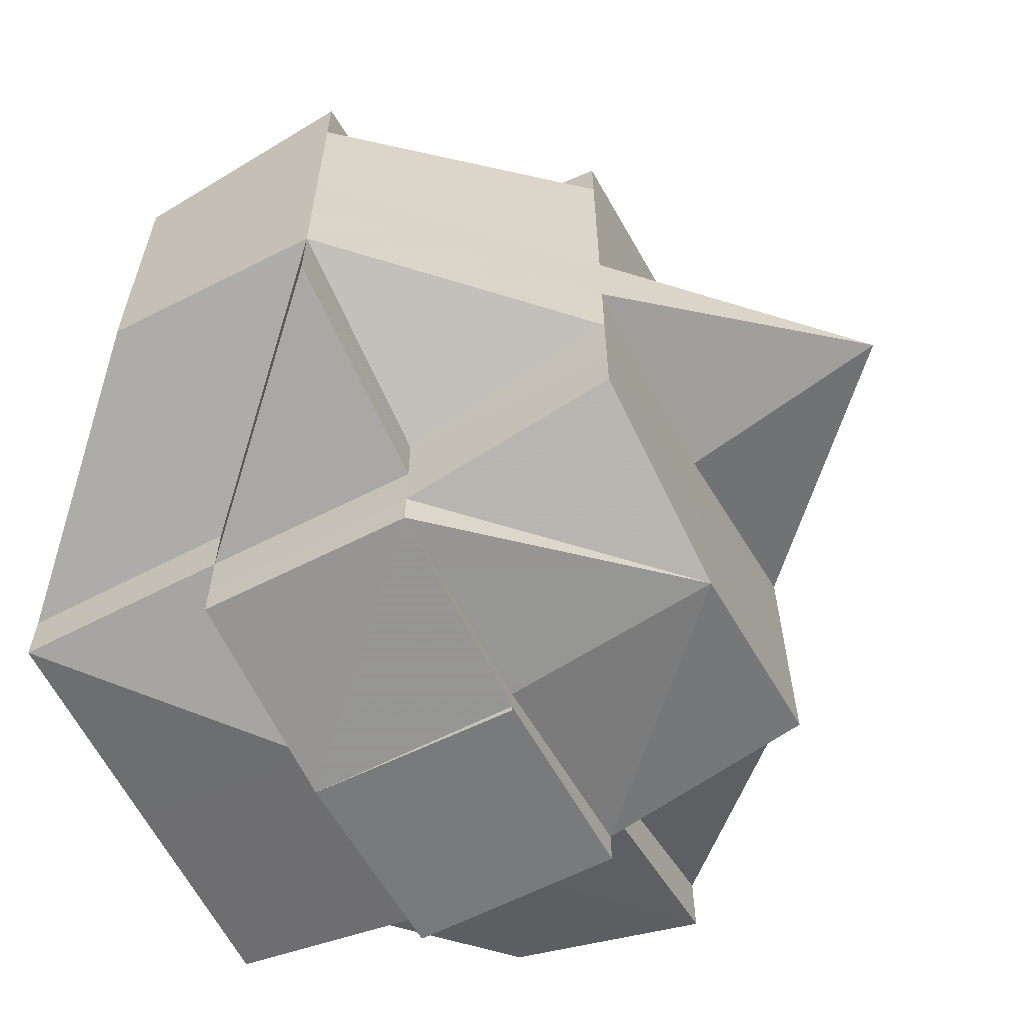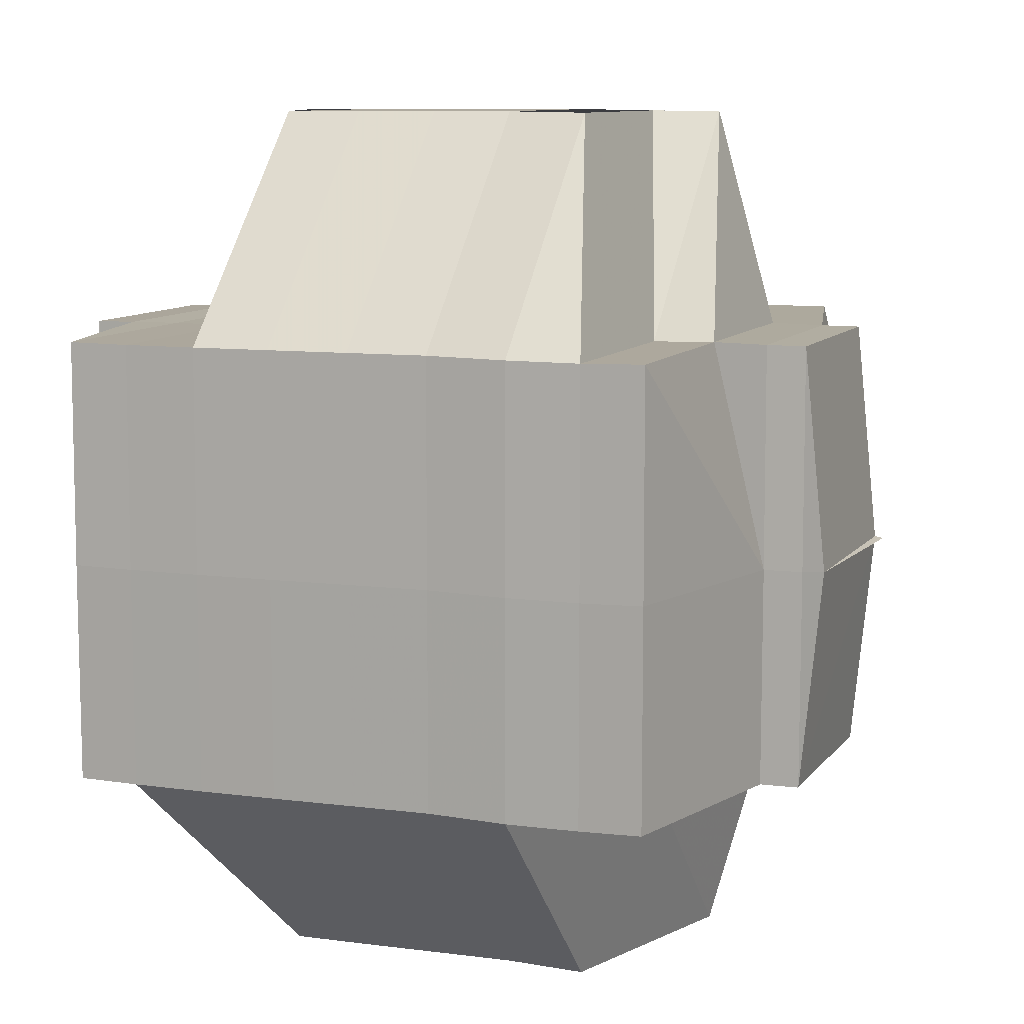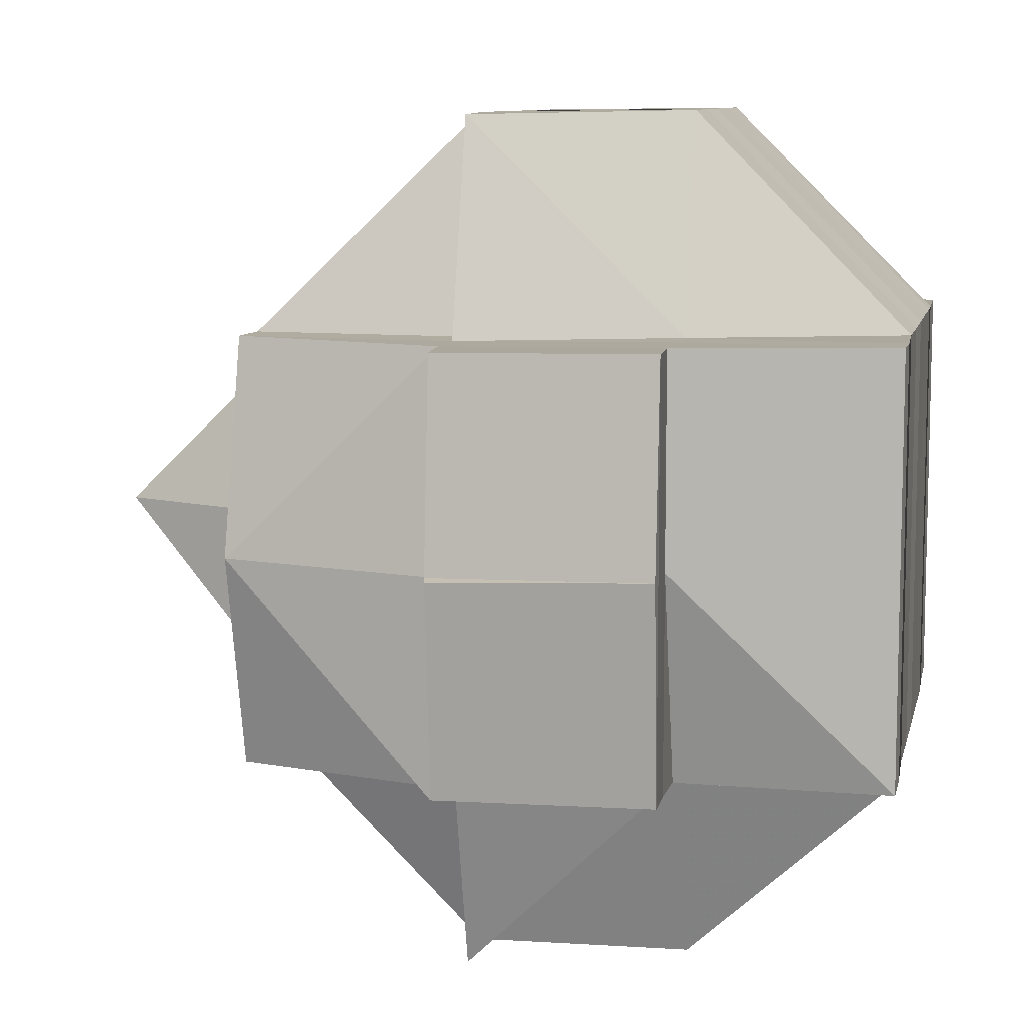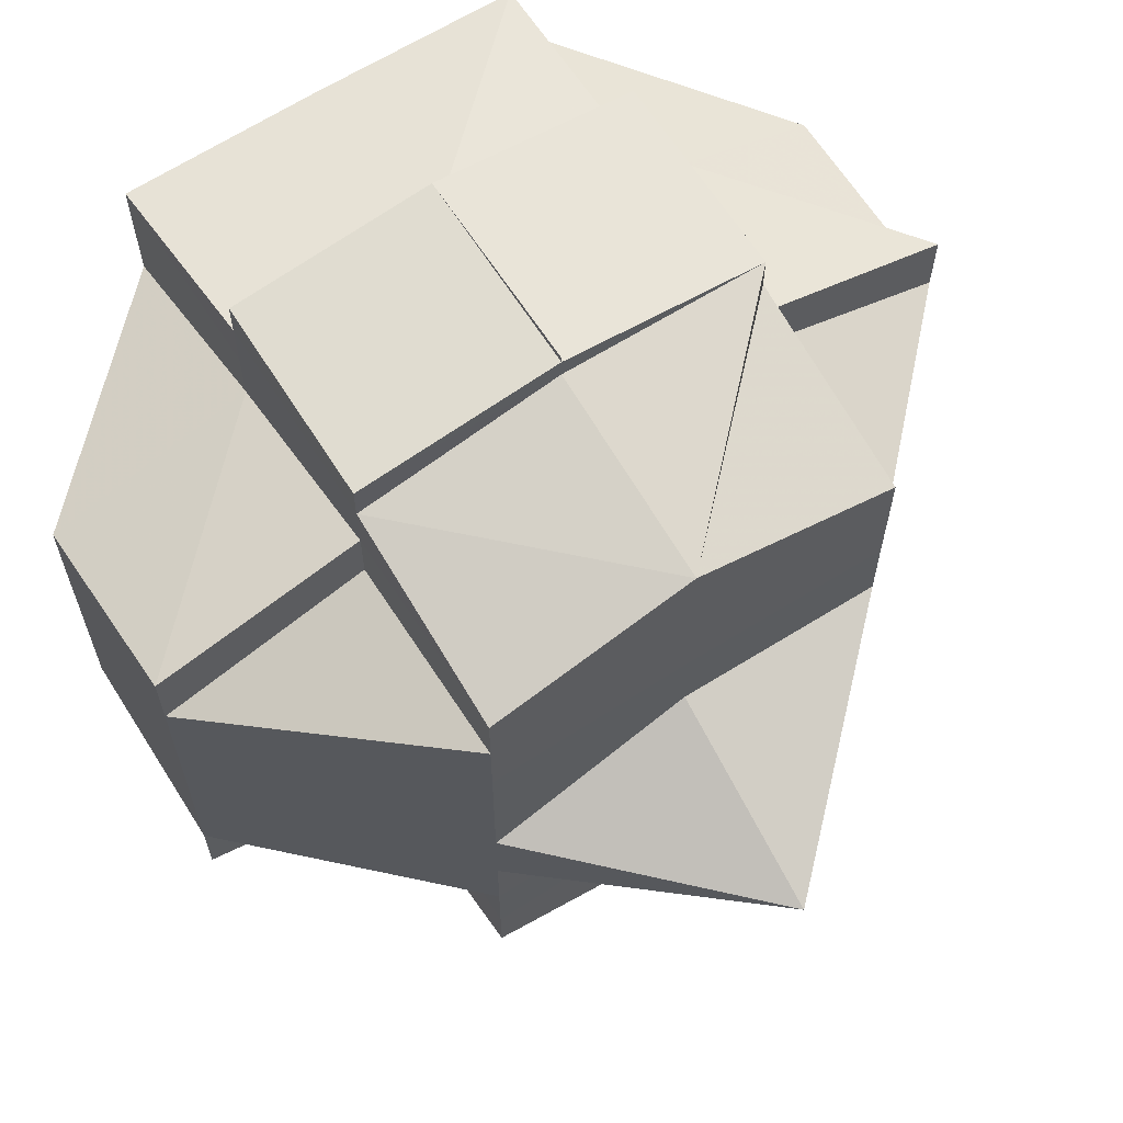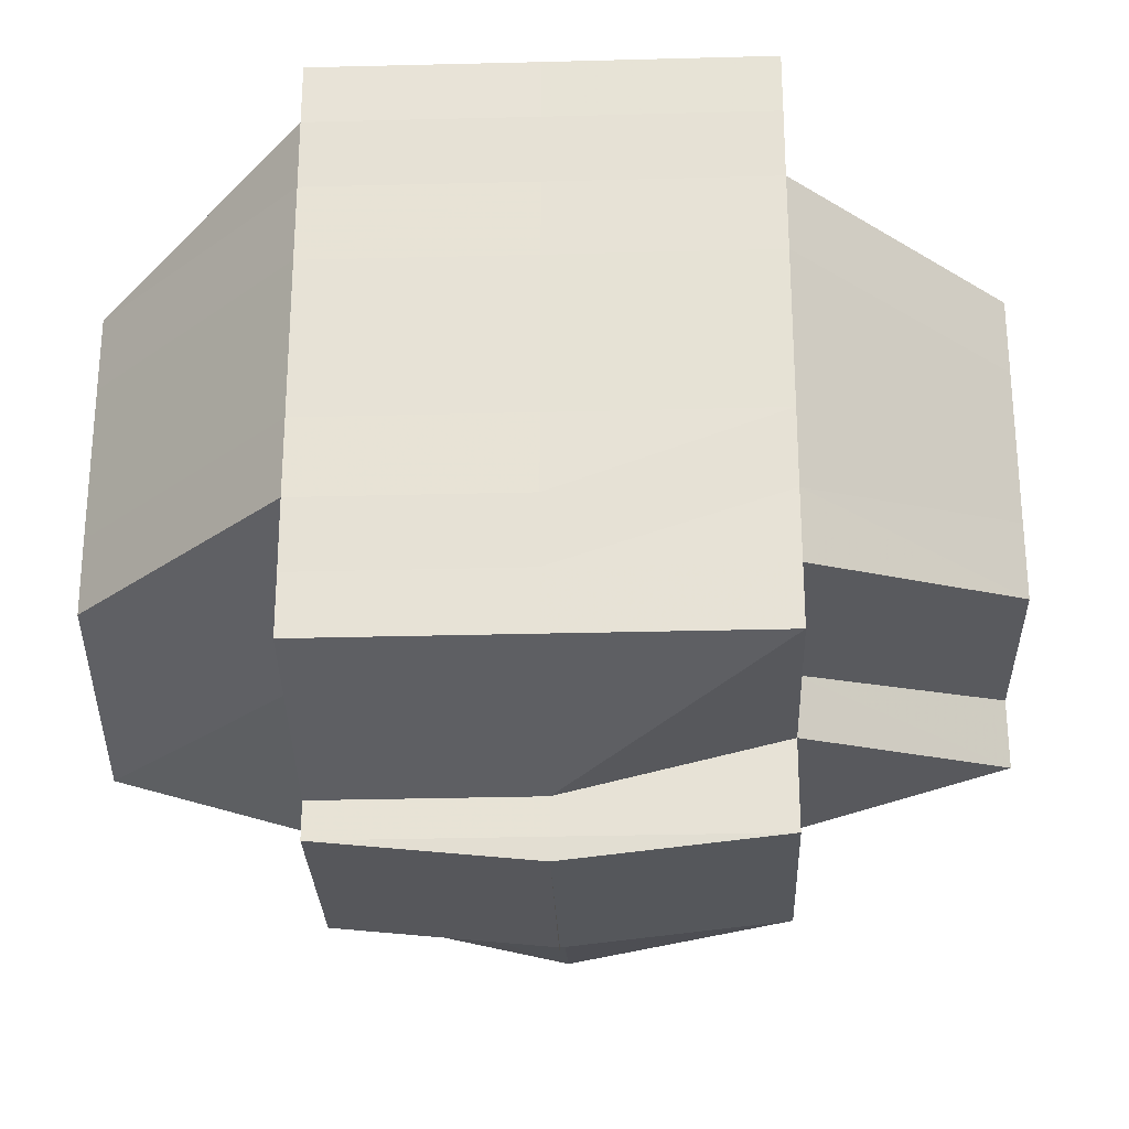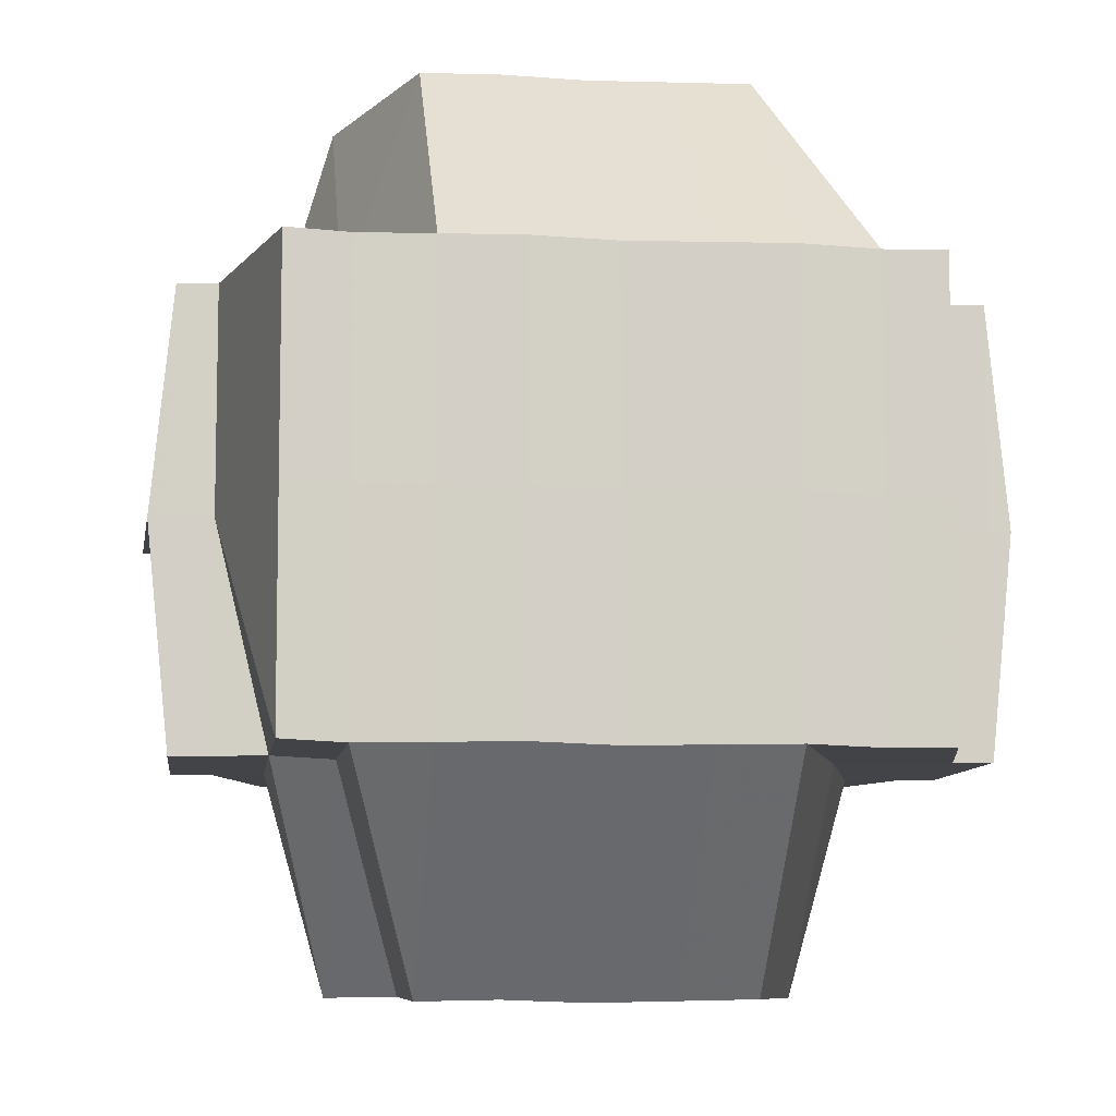
<metadata>
{"format":"obj","ext":"obj","renderer":"f3d","projection":"perspective","resolution":1024,"background":"white","views":[{"elev":-62.8,"azim":-152.5,"up":"+Z"},{"elev":9.3,"azim":110.7,"up":"+Y"},{"elev":9.1,"azim":11.8,"up":"+Y"},{"elev":64.4,"azim":-122.5,"up":"+Z"},{"elev":-27.6,"azim":92.1,"up":"+Z"},{"elev":-8.0,"azim":82.9,"up":"+Y"}]}
</metadata>
<code>
o 922
v 2166 1860 11.09
v 2166 1860 11.09
v 2166 1860 11.09
v 2166 1860 11.09
v 2166 1860 11.09
v 2166 1860 11.09
v 2166 1860 11.09
v 2166 1860 11.09
v 2166 1860 11.09
v 2166 1860 11.09
v 2166 1860 11.09
v 2166 1860 11.09
v 2166 1860 11.09
v 2166 1860 11.09
v 2166 1860 11.09
v 2166 1860 11.09
v 2166 1860 11.09
v 2166 1860 11.09
v 2166 1860 11.08
v 2166 1860 11.09
v 2166 1860 11.09
v 2166 1860 11.09
v 2166 1860 11.09
v 2166 1860 11.08
v 2166 1860 11.09
v 2166 1860 11.08
v 2166 1860 11.08
v 2166 1860 11.08
v 2166 1860 11.08
v 2166 1860 11.08
v 2166 1860 11.08
v 2166 1860 11.08
v 2166 1860 11.08
v 2166 1860 11.08
v 2166 1860 11.09
v 2166 1860 11.08
v 2166 1860 11.08
v 2166 1860 11.08
v 2166 1860 11.08
v 2166 1860 11.08
v 2166 1860 11.08
v 2166 1860 11.08
v 2166 1860 11.08
v 2166 1860 11.08
v 2166 1860 11.08
v 2166 1860 11.08
v 2166 1860 11.08
v 2166 1860 11.08
v 2166 1860 11.08
v 2166 1860 11.07
v 2166 1860 11.07
v 2166 1860 11.07
v 2166 1860 11.07
v 2166 1860 11.07
v 2166 1860 11.08
v 2166 1860 11.07
v 2166 1860 11.07
v 2166 1860 11.07
v 2166 1860 11.07
v 2166 1860 11.08
v 2166 1860 11.07
v 2166 1860 11.08
v 2166 1860 11.08
v 2166 1860 11.08
v 2166 1860 11.08
v 2166 1860 11.08
v 2166 1860 11.07
v 2166 1860 11.08
v 2166 1860 11.08
v 2166 1860 11.08
v 2166 1860 11.08
v 2166 1860 11.08
v 2166 1860 11.08
v 2166 1860 11.08
v 2166 1860 11.09
v 2166 1860 11.09
v 2166 1860 11.09
v 2166 1860 11.09
v 2166 1860 11.09
v 2166 1860 11.08
v 2166 1860 11.08
v 2166 1860 11.08
v 2166 1860 11.08
v 2166 1860 11.08
v 2166 1860 11.09
v 2166 1860 11.08
v 2166 1860 11.09
v 2166 1860 11.08
v 2166 1860 11.08
v 2166 1860 11.08
v 2166 1860 11.09
v 2166 1860 11.09
v 2166 1860 11.09
v 2166 1860 11.08
v 2166 1860 11.08
v 2166 1860 11.08
v 2166 1860 11.08
v 2166 1860 11.08
v 2166 1860 11.09
v 2166 1860 11.09
v 2166 1860 11.08
v 2166 1860 11.08
v 2166 1860 11.09
v 2166 1860 11.09
v 2166 1860 11.08
v 2166 1860 11.08
v 2166 1860 11.08
v 2166 1860 11.08
v 2166 1860 11.08
v 2166 1860 11.07
v 2166 1860 11.07
v 2166 1860 11.07
v 2166 1860 11.07
v 2166 1860 11.08
v 2166 1860 11.07
v 2166 1860 11.07
v 2166 1860 11.07
v 2166 1860 11.06
v 2166 1860 11.06
v 2166 1860 11.06
v 2166 1860 11.07
v 2166 1860 11.06
v 2166 1860 11.06
v 2166 1860 11.06
v 2166 1860 11.06
v 2166 1860 11.06
v 2166 1860 11.06
v 2166 1860 11.06
v 2166 1860 11.06
v 2166 1860 11.06
v 2166 1860 11.06
v 2166 1860 11.06
v 2166 1860 11.06
v 2166 1860 11.06
v 2166 1860 11.06
v 2166 1860 11.06
v 2166 1860 11.06
v 2166 1860 11.06
v 2166 1860 11.05
v 2166 1860 11.05
v 2166 1860 11.05
v 2166 1860 11.06
v 2166 1860 11.05
v 2166 1860 11.06
v 2166 1860 11.05
v 2166 1860 11.05
v 2166 1860 11.05
v 2166 1860 11.05
v 2166 1860 11.05
v 2166 1860 11.06
v 2166 1860 11.06
v 2166 1860 11.06
v 2166 1860 11.06
v 2166 1860 11.06
v 2166 1860 11.06
v 2166 1860 11.06
v 2166 1860 11.06
v 2166 1860 11.06
v 2166 1860 11.06
v 2166 1860 11.07
v 2166 1860 11.06
v 2166 1860 11.07
v 2166 1860 11.07
v 2166 1860 11.07
v 2166 1860 11.07
v 2166 1860 11.06
v 2166 1860 11.06
v 2166 1860 11.06
v 2166 1860 11.06
v 2166 1860 11.08
v 2166 1860 11.08
v 2166 1860 11.08
v 2166 1860 11.06
v 2166 1860 11.08
v 2166 1860 11.08
v 2166 1860 11.08
v 2166 1860 11.08
v 2166 1860 11.07
v 2166 1860 11.07
v 2166 1860 11.07
v 2166 1860 11.07
v 2166 1860 11.06
v 2166 1860 11.07
v 2166 1860 11.06
v 2166 1860 11.06
v 2166 1860 11.06
v 2166 1860 11.06
v 2166 1860 11.06
v 2166 1860 11.06
v 2166 1860 11.06
v 2166 1860 11.06
v 2166 1860 11.06
v 2166 1860 11.05
v 2166 1860 11.06
v 2166 1860 11.07
v 2166 1860 11.06
v 2166 1860 11.06
v 2166 1860 11.06
v 2166 1860 11.06
v 2166 1860 11.06
v 2166 1860 11.06
v 2166 1860 11.06
v 2166 1860 11.06
v 2166 1860 11.06
v 2166 1860 11.06
v 2166 1860 11.06
v 2166 1860 11.06
v 2166 1860 11.06
v 2166 1860 11.05
v 2166 1860 11.06
v 2166 1860 11.05
v 2166 1860 11.06
v 2166 1860 11.05
v 2166 1860 11.06
v 2166 1860 11.05
v 2166 1860 11.05
v 2166 1860 11.05
v 2166 1860 11.05
v 2166 1860 11.05
v 2166 1860 11.05
v 2166 1860 11.05
v 2166 1860 11.05
v 2166 1860 11.05
v 2166 1860 11.05
v 2166 1860 11.05
v 2166 1860 11.05
v 2166 1860 11.05
v 2166 1860 11.05
v 2166 1860 11.06
v 2166 1860 11.05
v 2166 1860 11.05
v 2166 1860 11.05
v 2166 1860 11.05
v 2166 1860 11.05
v 2166 1860 11.05
v 2166 1860 11.05
v 2166 1860 11.05
v 2166 1860 11.05
v 2166 1860 11.05
v 2166 1860 11.05
v 2166 1860 11.05
v 2166 1860 11.09
v 2166 1860 11.09
v 2166 1860 11.09
v 2166 1860 11.09
v 2166 1860 11.09
v 2166 1860 11.08
v 2166 1860 11.08
v 2166 1860 11.08
v 2166 1860 11.08
v 2166 1860 11.08
v 2166 1860 11.08
v 2166 1860 11.08
v 2166 1860 11.08
v 2166 1860 11.06
v 2166 1860 11.06
v 2166 1860 11.06
v 2166 1860 11.06
v 2166 1860 11.06
v 2166 1860 11.06
v 2166 1860 11.06
v 2166 1860 11.06
v 2166 1860 11.06
v 2166 1860 11.06
v 2166 1860 11.06
v 2166 1860 11.05
v 2166 1860 11.05
v 2166 1860 11.05
v 2166 1860 11.05
v 2166 1860 11.05
f 1 2 3
f 4 5 3
f 1 6 7
f 6 8 9
f 4 10 11
f 10 12 13
f 14 15 9
f 16 14 7
f 17 18 14
f 18 19 20
f 21 22 15
f 14 21 23
f 21 24 22
f 25 21 14
f 26 27 24
f 28 29 27
f 26 28 30
f 31 28 26
f 32 33 21
f 34 32 35
f 33 36 21
f 33 26 36
f 37 38 33
f 39 26 33
f 39 31 26
f 40 31 39
f 41 40 39
f 41 39 42
f 43 41 42
f 42 44 45
f 46 47 42
f 47 48 41
f 49 40 41
f 49 50 40
f 40 51 31
f 50 51 40
f 51 52 31
f 31 52 28
f 50 53 51
f 52 54 28
f 28 54 55
f 51 56 52
f 53 56 51
f 52 57 54
f 56 57 52
f 54 58 55
f 57 59 54
f 54 59 58
f 55 58 60
f 57 61 59
f 55 60 62
f 62 60 63
f 60 64 65
f 62 65 66
f 58 67 60
f 68 69 62
f 60 67 70
f 71 68 72
f 30 62 72
f 72 62 73
f 74 72 75
f 72 73 76
f 77 72 76
f 77 78 79
f 73 80 76
f 81 82 80
f 82 83 84
f 76 80 85
f 80 86 85
f 76 85 87
f 88 89 86
f 86 90 85
f 91 92 87
f 85 90 93
f 86 94 90
f 84 94 86
f 90 95 93
f 93 95 25
f 96 97 95
f 95 98 99
f 93 99 100
f 97 101 102
f 103 93 16
f 104 93 103
f 102 105 106
f 107 106 108
f 109 49 102
f 109 110 49
f 110 50 49
f 111 110 109
f 110 112 50
f 112 53 50
f 113 112 110
f 111 113 110
f 114 111 109
f 113 115 112
f 112 116 53
f 115 116 112
f 116 117 53
f 53 117 56
f 115 118 116
f 116 119 117
f 118 119 116
f 119 120 117
f 117 121 56
f 117 120 121
f 56 121 57
f 119 122 120
f 121 61 57
f 120 123 121
f 121 123 61
f 122 124 125
f 126 127 124
f 128 122 119
f 118 128 119
f 128 129 122
f 130 128 118
f 131 132 130
f 133 129 128
f 134 135 128
f 136 134 118
f 129 137 138
f 133 139 129
f 129 139 126
f 140 139 133
f 139 141 126
f 126 141 142
f 139 143 141
f 142 141 144
f 141 145 144
f 146 147 145
f 147 148 149
f 144 149 150
f 144 150 151
f 142 144 152
f 152 151 153
f 152 144 154
f 155 156 152
f 157 155 123
f 158 152 123
f 123 152 159
f 123 159 61
f 61 159 160
f 61 160 59
f 159 161 160
f 59 160 162
f 59 162 58
f 58 162 67
f 160 163 162
f 160 161 163
f 162 164 67
f 162 163 164
f 67 164 165
f 67 165 70
f 166 167 161
f 167 168 169
f 154 169 161
f 70 165 170
f 70 170 84
f 84 170 94
f 94 171 172
f 161 169 173
f 170 114 94
f 114 174 171
f 94 114 175
f 175 176 177
f 161 173 163
f 170 178 114
f 165 178 170
f 178 111 114
f 165 179 178
f 178 180 111
f 179 180 178
f 180 113 111
f 164 179 165
f 180 181 113
f 181 115 113
f 181 182 115
f 182 118 115
f 183 181 180
f 179 183 180
f 184 182 181
f 183 184 181
f 184 185 182
f 186 185 187
f 185 188 189
f 190 191 188
f 192 193 190
f 194 184 183
f 195 183 179
f 195 194 183
f 164 195 179
f 163 195 164
f 163 173 195
f 173 194 195
f 194 196 184
f 173 197 194
f 197 196 194
f 169 197 173
f 197 198 196
f 196 198 199
f 169 200 197
f 196 201 202
f 198 203 201
f 204 198 205
f 206 200 169
f 200 207 208
f 206 209 200
f 200 209 210
f 210 211 212
f 213 209 214
f 215 216 209
f 217 218 209
f 209 218 219
f 216 220 218
f 220 221 222
f 223 220 224
f 218 225 226
f 218 226 227
f 228 227 229
f 224 143 230
f 143 231 232
f 143 232 233
f 234 235 143
f 236 235 237
f 235 238 239
f 240 234 140
f 193 240 140
f 140 222 241
f 219 140 190
f 190 140 133
f 242 87 11
f 243 244 242
f 87 245 246
f 87 246 13
f 247 248 249
f 250 251 248
f 252 253 254
f 255 256 257
f 258 259 256
f 260 261 262
f 263 264 265
f 266 267 268
f 269 267 270

</code>
